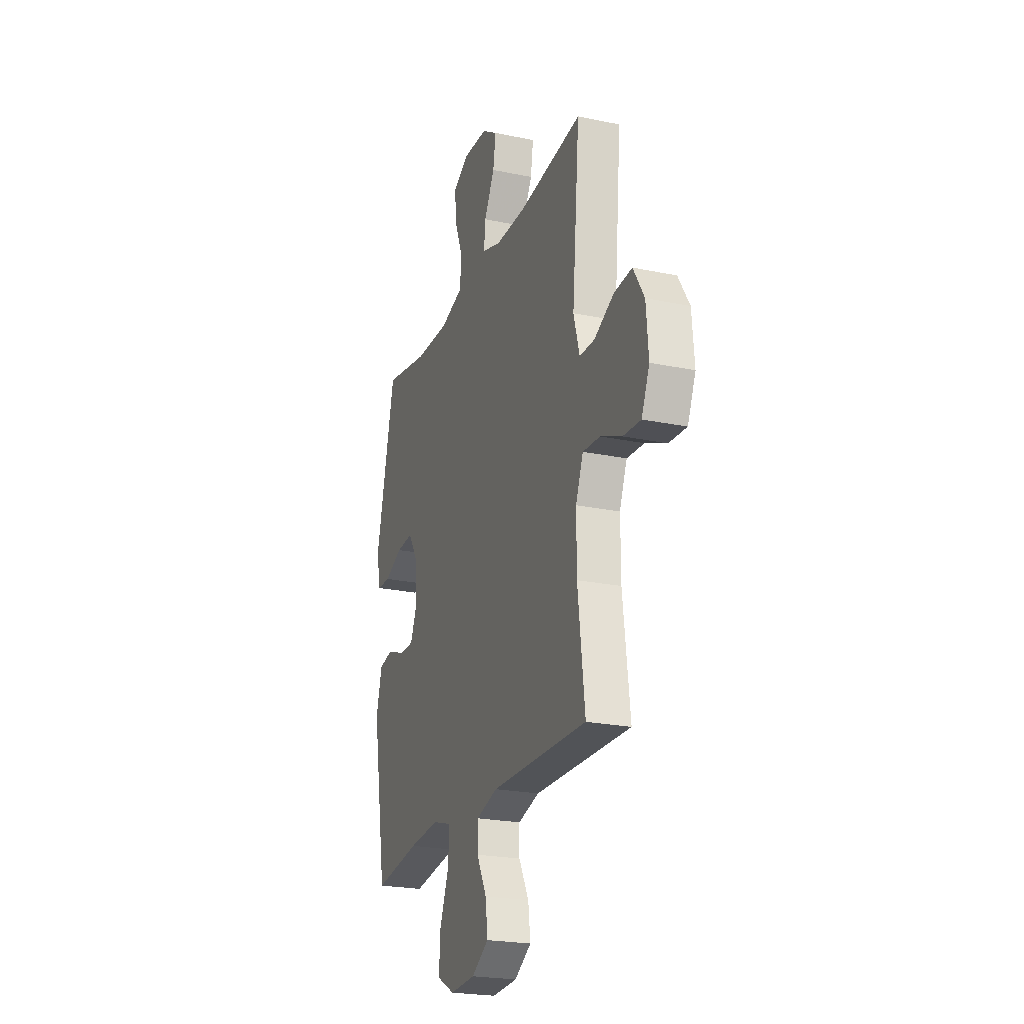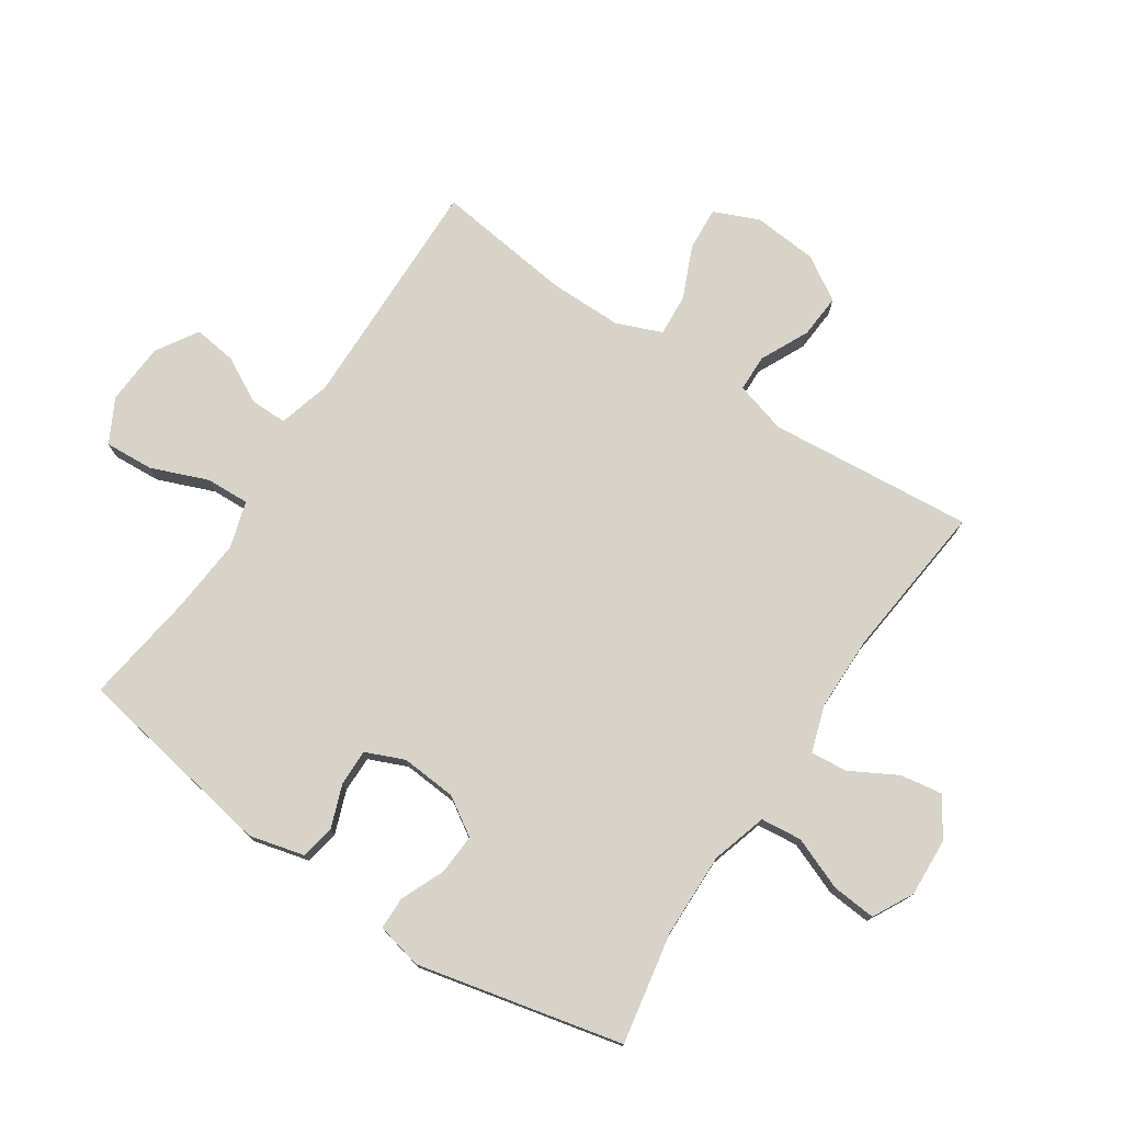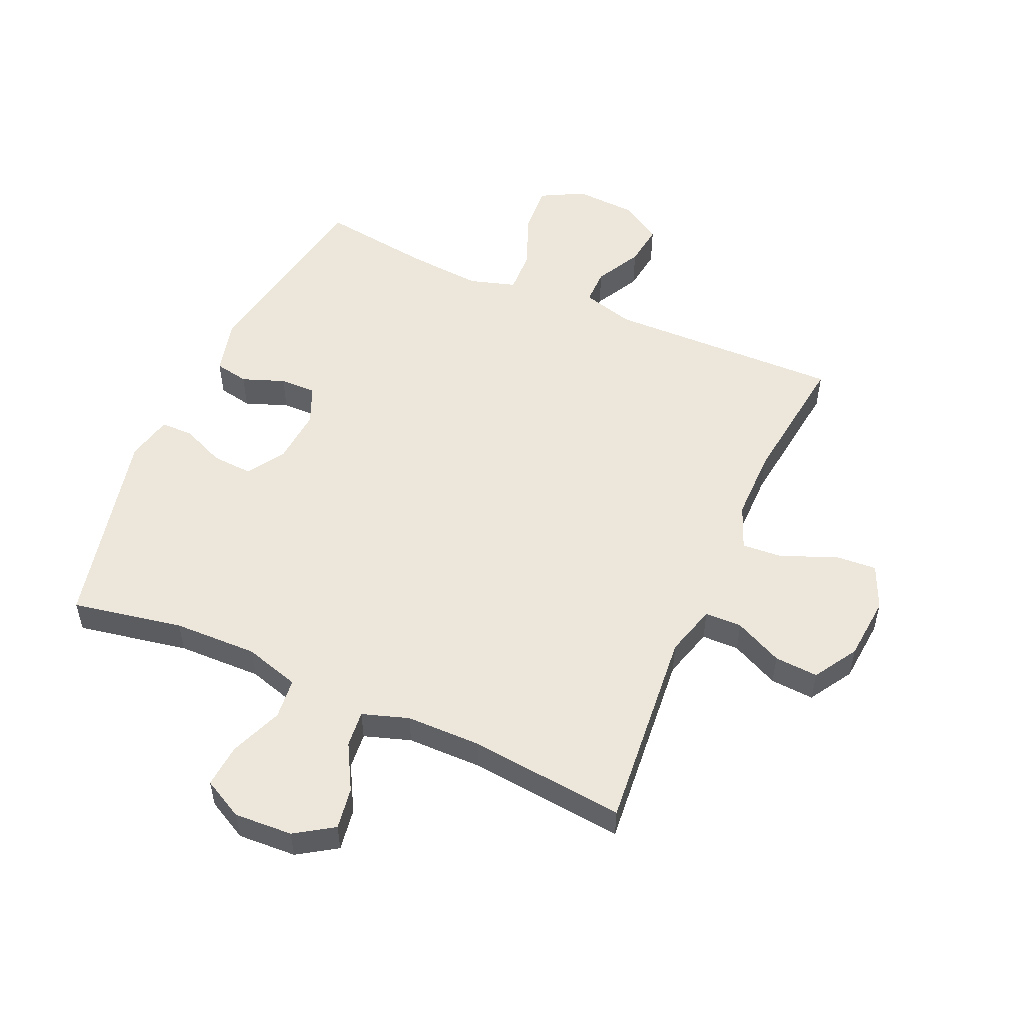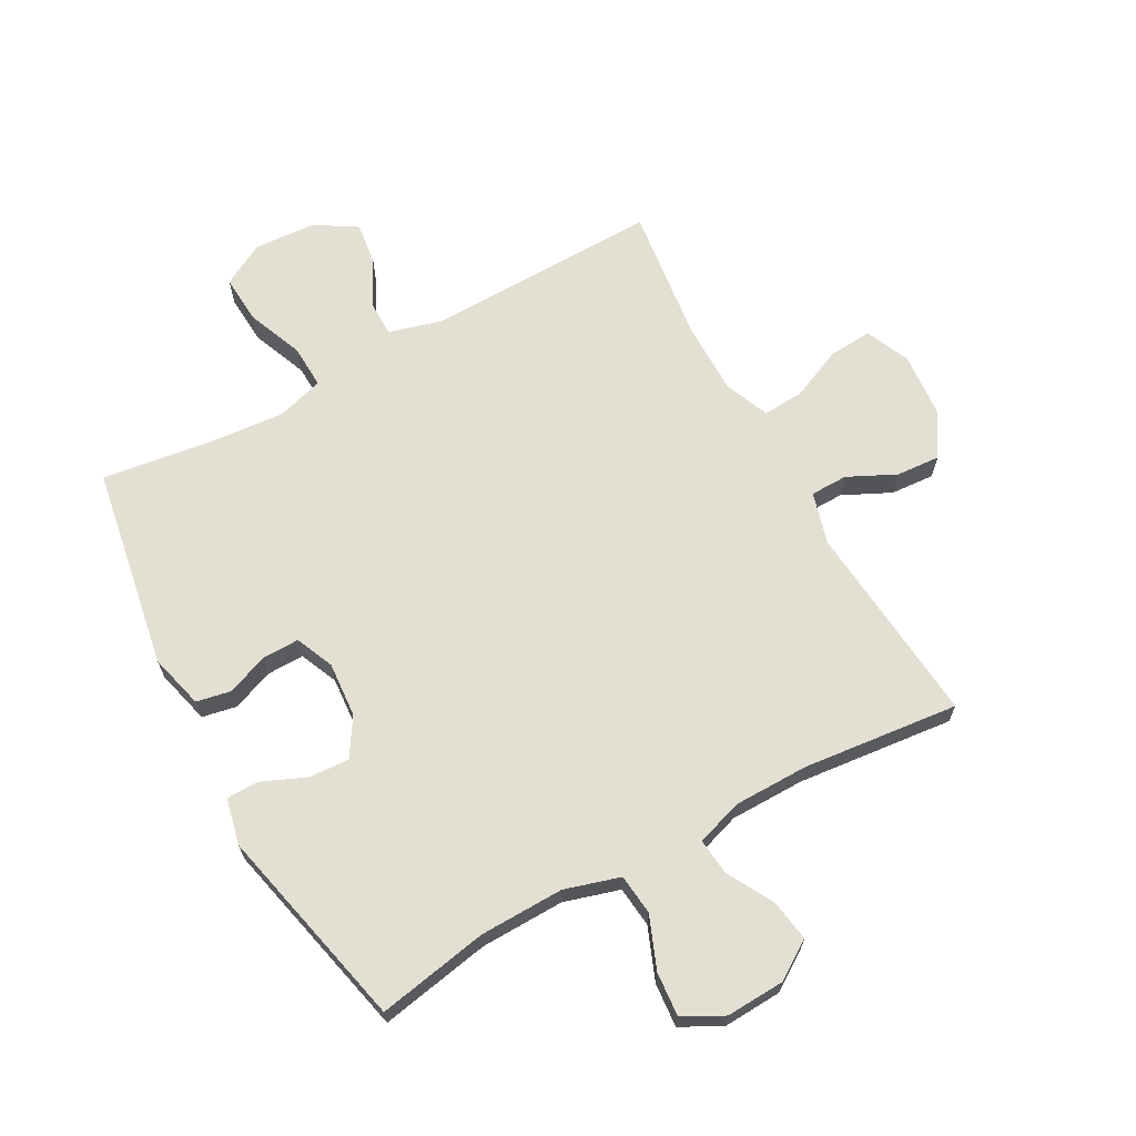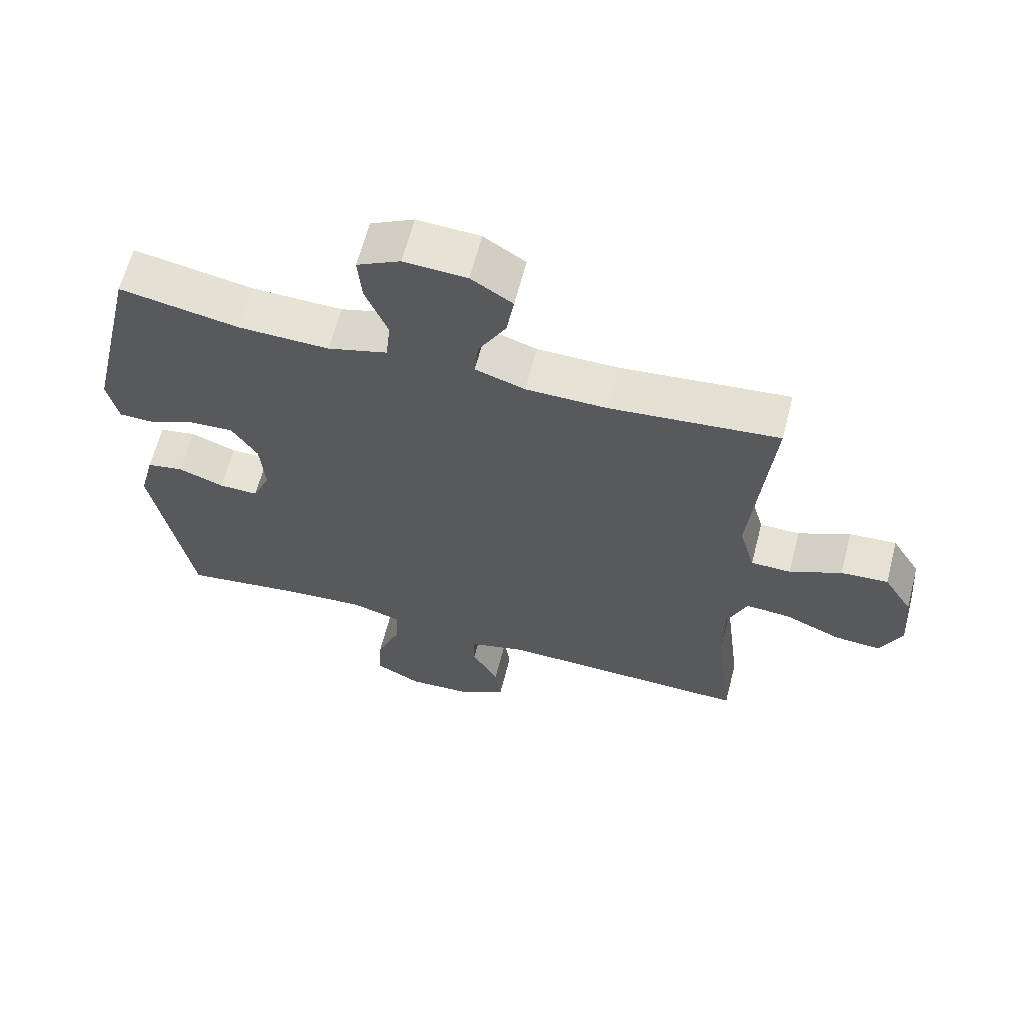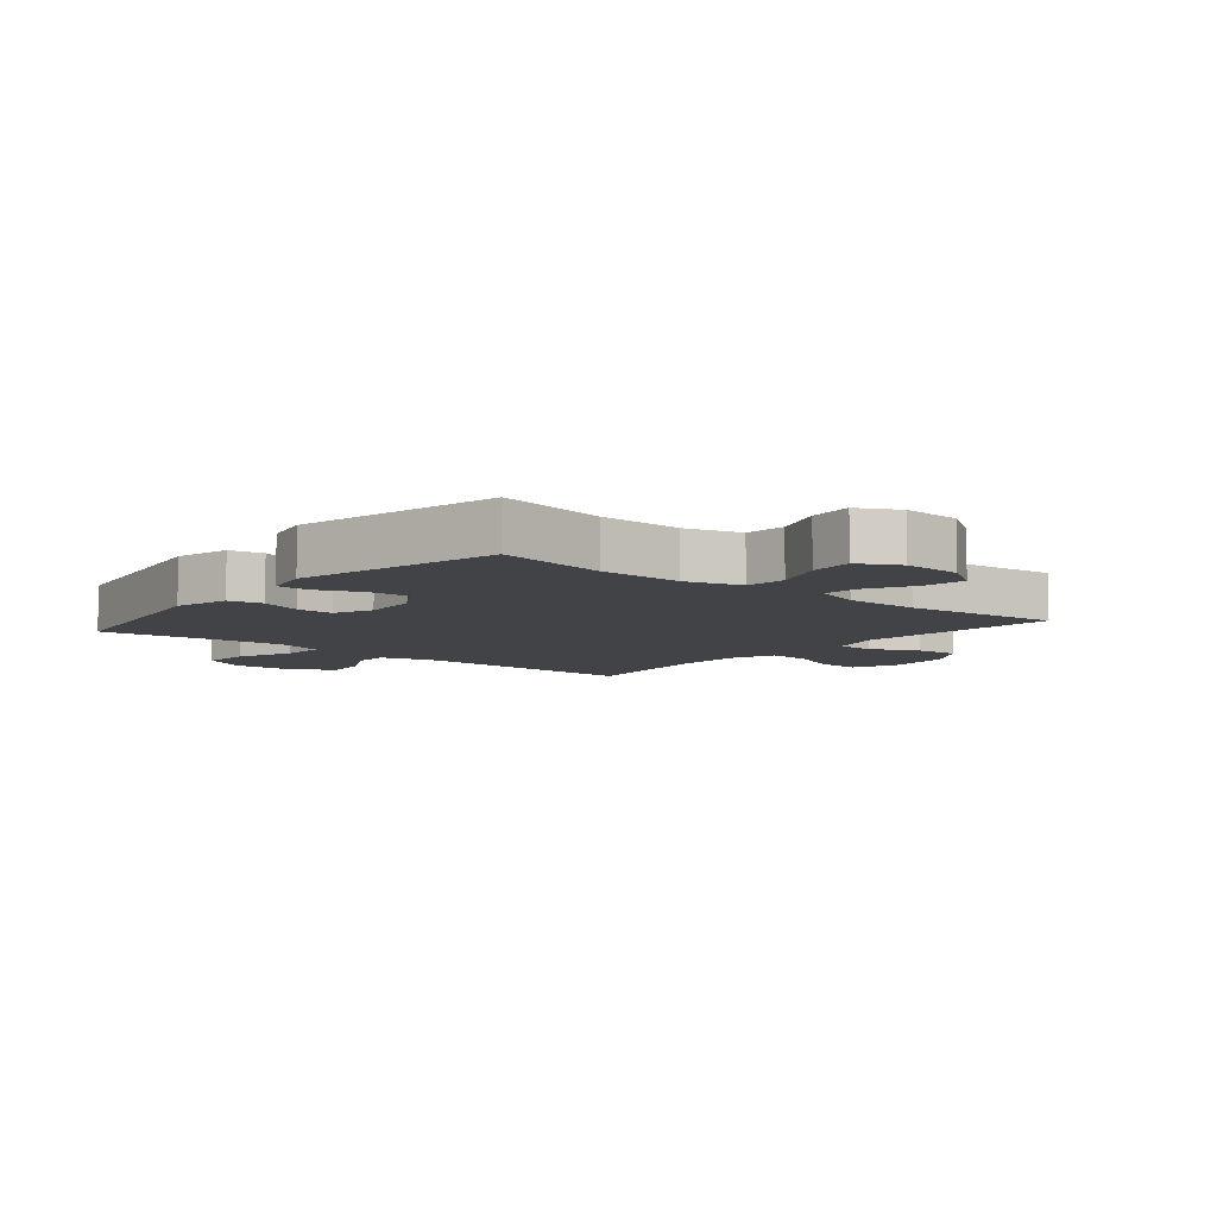
<metadata>
{"format":"obj","ext":"obj","renderer":"f3d","projection":"perspective","resolution":1024,"background":"white","views":[{"elev":-23.0,"azim":70.4,"up":"+Z"},{"elev":76.1,"azim":-56.3,"up":"+Y"},{"elev":52.8,"azim":23.9,"up":"+Y"},{"elev":66.6,"azim":-28.8,"up":"+Y"},{"elev":63.5,"azim":14.5,"up":"+Z"},{"elev":-7.5,"azim":-39.7,"up":"+Y"}]}
</metadata>
<code>
v 0.5 0.07 0.5
v 0.47 0.07 0.165
v 0.494 0.07 0.08
v 0.555 0.07 0.079
v 0.634 0.07 0.117
v 0.706 0.07 0.122
v 0.75 0.07 0.05
v 0.759 0.07 -0.056
v 0.727 0.07 -0.129
v 0.656 0.07 -0.124
v 0.571 0.07 -0.087
v 0.502 0.07 -0.082
v 0.472 0.07 -0.156
v 0.472 0.07 -0.275
v 0.5 0.07 -0.5
v 0.114 0.07 -0.492
v 0.028 0.07 -0.516
v 0.028 0.07 -0.575
v 0.068 0.07 -0.651
v 0.077 0.07 -0.721
v 0.009 0.07 -0.763
v -0.092 0.07 -0.769
v -0.163 0.07 -0.731
v -0.158 0.07 -0.651
v -0.121 0.07 -0.558
v -0.118 0.07 -0.487
v -0.194 0.07 -0.464
v -0.316 0.07 -0.474
v -0.5 0.07 -0.5
v -0.558 0.07 -0.167
v -0.535 0.07 -0.077
v -0.479 0.07 -0.066
v -0.409 0.07 -0.092
v -0.349 0.07 -0.093
v -0.322 0.07 -0.03
v -0.329 0.07 0.061
v -0.368 0.07 0.123
v -0.435 0.07 0.119
v -0.507 0.07 0.088
v -0.56 0.07 0.089
v -0.577 0.07 0.165
v -0.5 0.07 0.5
v -0.318 0.07 0.466
v -0.18 0.07 0.463
v -0.089 0.07 0.49
v -0.082 0.07 0.557
v -0.116 0.07 0.643
v -0.122 0.07 0.715
v -0.056 0.07 0.75
v 0.04 0.07 0.745
v 0.103 0.07 0.704
v 0.092 0.07 0.635
v 0.05 0.07 0.559
v 0.044 0.07 0.499
v 0.12 0.07 0.474
v 0.243 0.07 0.473
v 0.5 0 0.5
v 0.47 0 0.165
v 0.494 0 0.08
v 0.555 0 0.079
v 0.634 0 0.117
v 0.706 0 0.122
v 0.75 0 0.05
v 0.759 0 -0.056
v 0.727 0 -0.129
v 0.656 0 -0.124
v 0.571 0 -0.087
v 0.502 0 -0.082
v 0.472 0 -0.156
v 0.472 0 -0.275
v 0.5 0 -0.5
v 0.114 0 -0.492
v 0.028 0 -0.516
v 0.028 0 -0.575
v 0.068 0 -0.651
v 0.077 0 -0.721
v 0.009 0 -0.763
v -0.092 0 -0.769
v -0.163 0 -0.731
v -0.158 0 -0.651
v -0.121 0 -0.558
v -0.118 0 -0.487
v -0.194 0 -0.464
v -0.316 0 -0.474
v -0.5 0 -0.5
v -0.558 0 -0.167
v -0.535 0 -0.077
v -0.479 0 -0.066
v -0.409 0 -0.092
v -0.349 0 -0.093
v -0.322 0 -0.03
v -0.329 0 0.061
v -0.368 0 0.123
v -0.435 0 0.119
v -0.507 0 0.088
v -0.56 0 0.089
v -0.577 0 0.165
v -0.5 0 0.5
v -0.318 0 0.466
v -0.18 0 0.463
v -0.089 0 0.49
v -0.082 0 0.557
v -0.116 0 0.643
v -0.122 0 0.715
v -0.056 0 0.75
v 0.04 0 0.745
v 0.103 0 0.704
v 0.092 0 0.635
v 0.05 0 0.559
v 0.044 0 0.499
v 0.12 0 0.474
v 0.243 0 0.473
f 50 51 52 53
f 50 53 54
f 49 50 54
f 46 47 48 49
f 45 46 49 54
f 44 45 54 55
f 40 41 42 43
f 38 39 40 43
f 37 38 43 44
f 36 37 44 55
f 30 31 32 33
f 28 29 30 33
f 27 28 33 34
f 26 27 34 35
f 22 23 24 25
f 22 25 26
f 21 22 26
f 18 19 20 21
f 17 18 21 26
f 16 17 26 35
f 14 15 16 35
f 8 9 10 11
f 8 11 12
f 7 8 12
f 4 5 6 7
f 3 4 7 12
f 2 3 12 13
f 56 1 2
f 35 36 55 56
f 14 35 56
f 2 13 14 56
f 109 108 107 106
f 110 109 106
f 110 106 105
f 105 104 103 102
f 110 105 102 101
f 111 110 101 100
f 99 98 97 96
f 99 96 95 94
f 100 99 94 93
f 111 100 93 92
f 89 88 87 86
f 89 86 85 84
f 90 89 84 83
f 91 90 83 82
f 81 80 79 78
f 82 81 78
f 82 78 77
f 77 76 75 74
f 82 77 74 73
f 91 82 73 72
f 91 72 71 70
f 67 66 65 64
f 68 67 64
f 68 64 63
f 63 62 61 60
f 68 63 60 59
f 69 68 59 58
f 58 57 112
f 112 111 92 91
f 112 91 70
f 112 70 69 58
f 1 57 58 2
f 2 58 59 3
f 3 59 60 4
f 4 60 61 5
f 5 61 62 6
f 6 62 63 7
f 7 63 64 8
f 8 64 65 9
f 9 65 66 10
f 10 66 67 11
f 11 67 68 12
f 12 68 69 13
f 13 69 70 14
f 14 70 71 15
f 15 71 72 16
f 16 72 73 17
f 17 73 74 18
f 18 74 75 19
f 19 75 76 20
f 20 76 77 21
f 21 77 78 22
f 22 78 79 23
f 23 79 80 24
f 24 80 81 25
f 25 81 82 26
f 26 82 83 27
f 27 83 84 28
f 28 84 85 29
f 29 85 86 30
f 30 86 87 31
f 31 87 88 32
f 32 88 89 33
f 33 89 90 34
f 34 90 91 35
f 35 91 92 36
f 36 92 93 37
f 37 93 94 38
f 38 94 95 39
f 39 95 96 40
f 40 96 97 41
f 41 97 98 42
f 42 98 99 43
f 43 99 100 44
f 44 100 101 45
f 45 101 102 46
f 46 102 103 47
f 47 103 104 48
f 48 104 105 49
f 49 105 106 50
f 50 106 107 51
f 51 107 108 52
f 52 108 109 53
f 53 109 110 54
f 54 110 111 55
f 55 111 112 56
f 56 112 57 1

</code>
